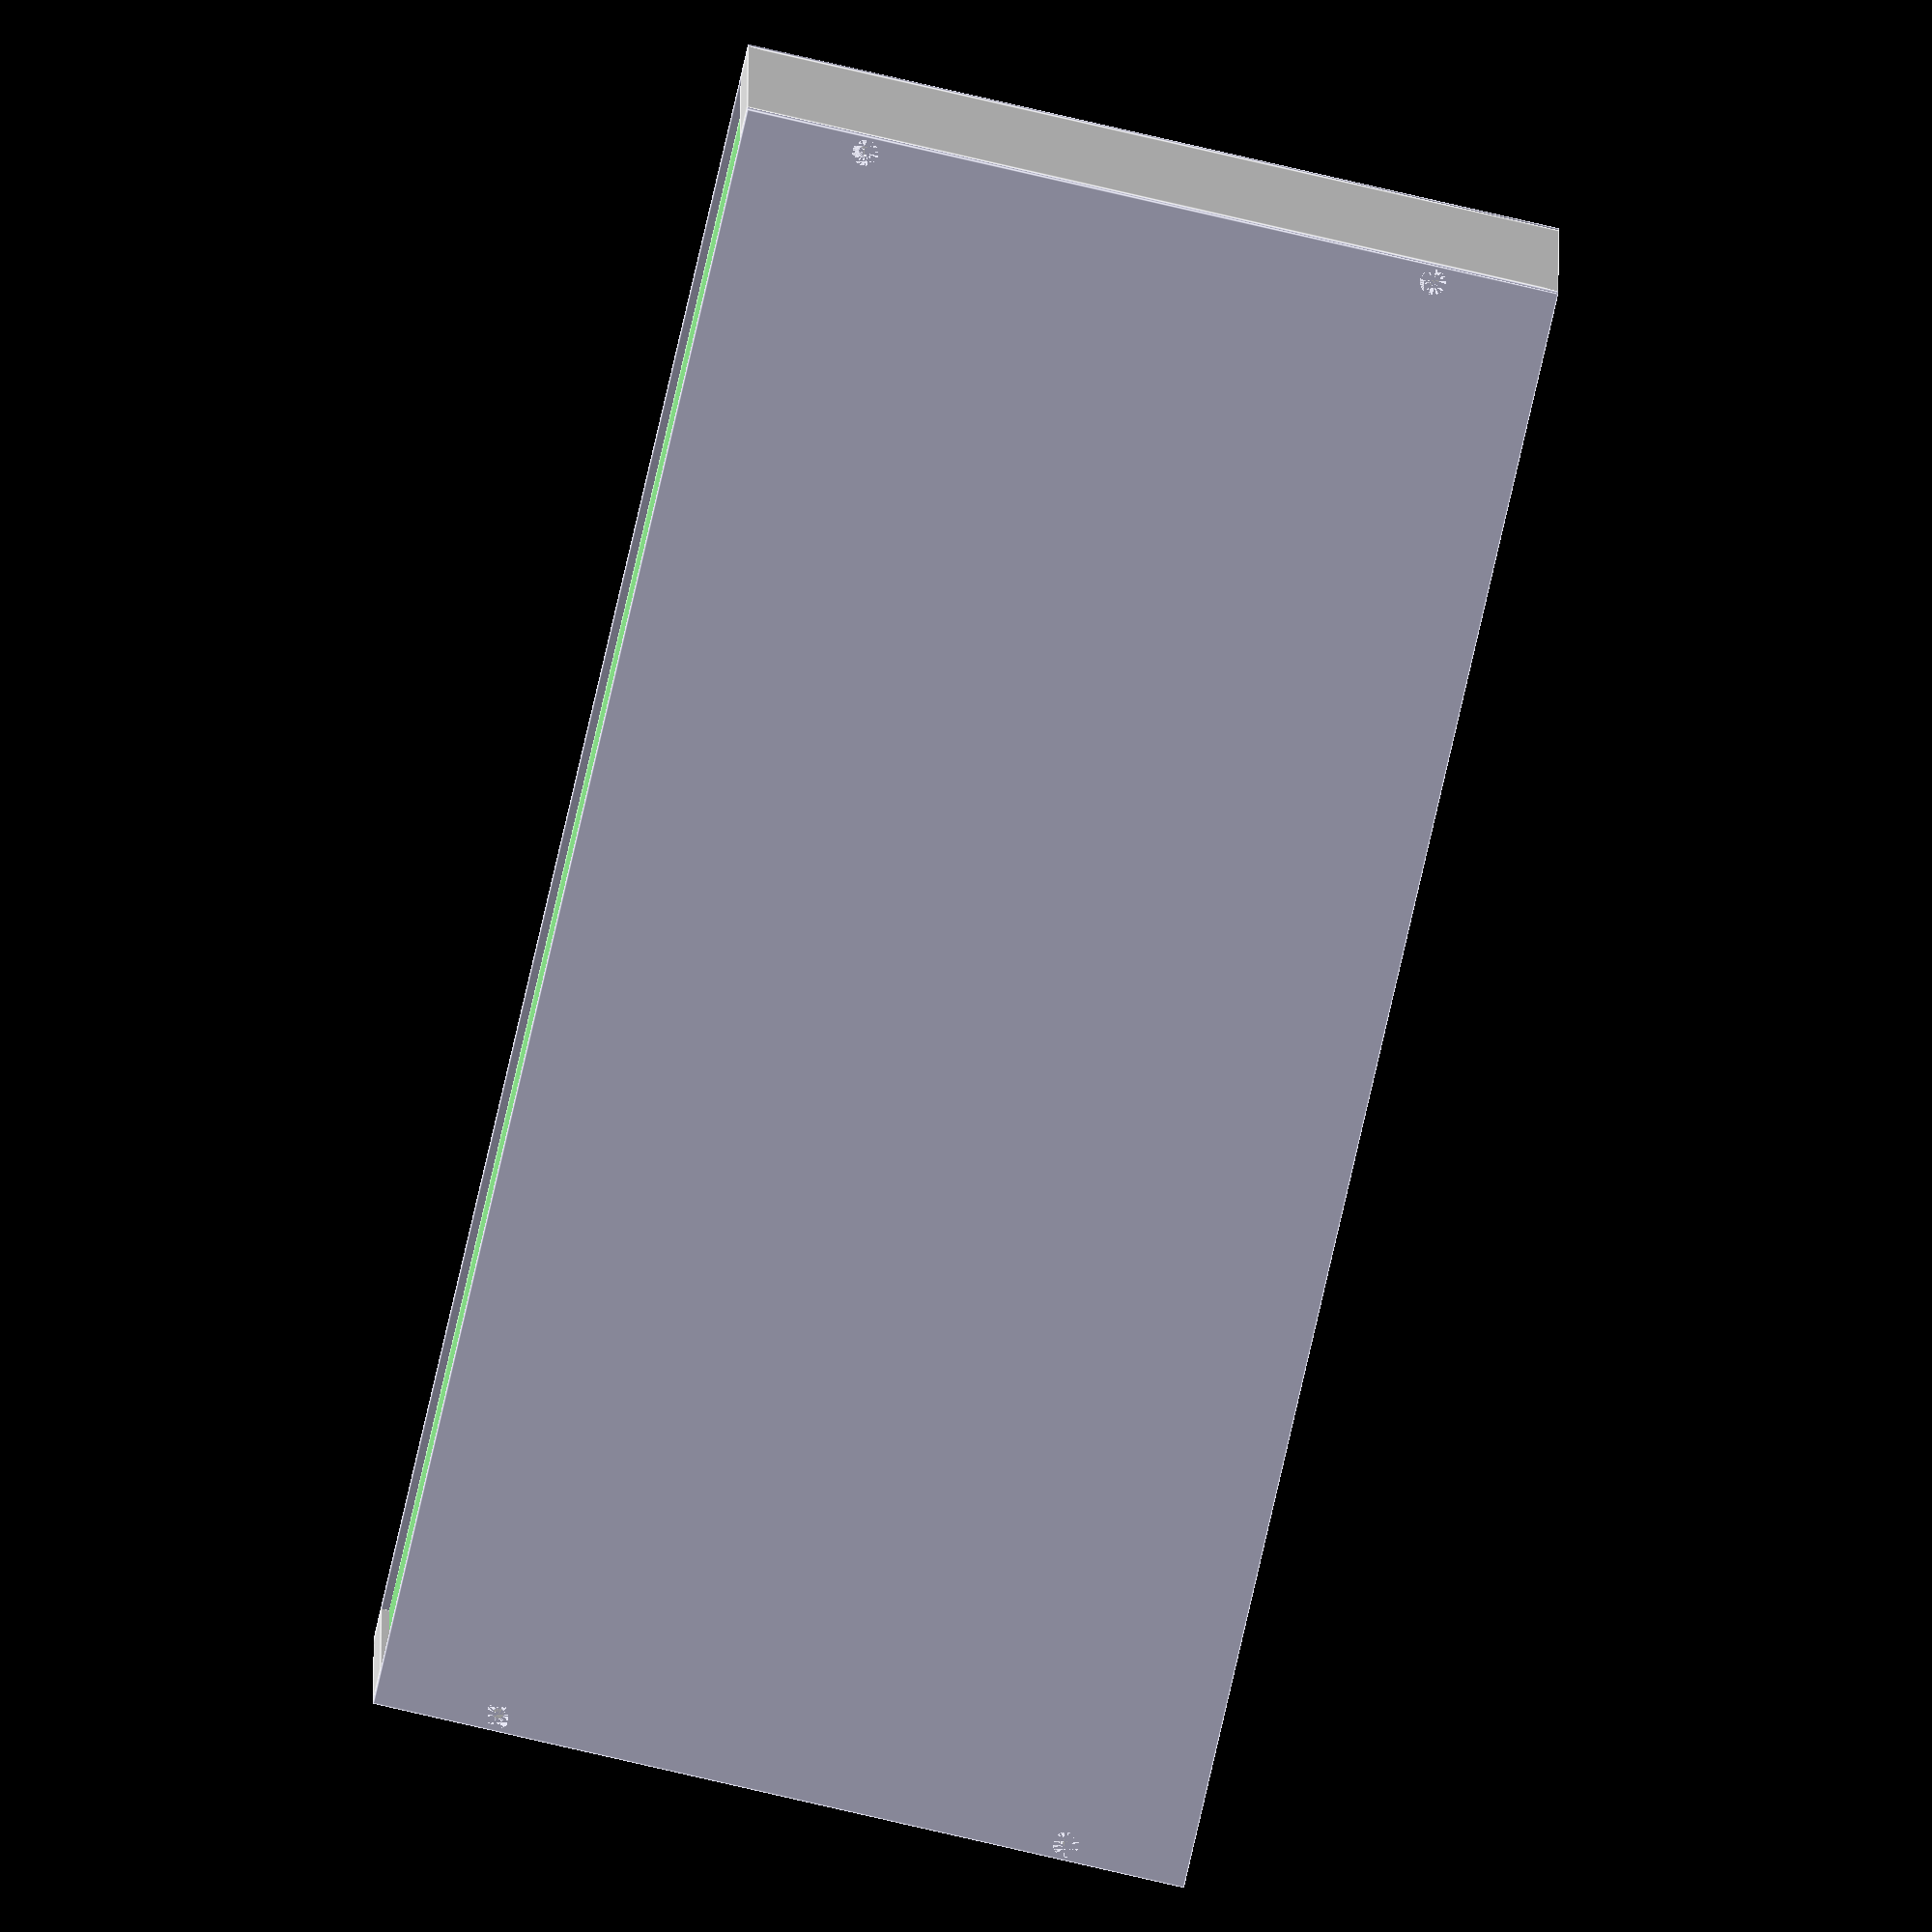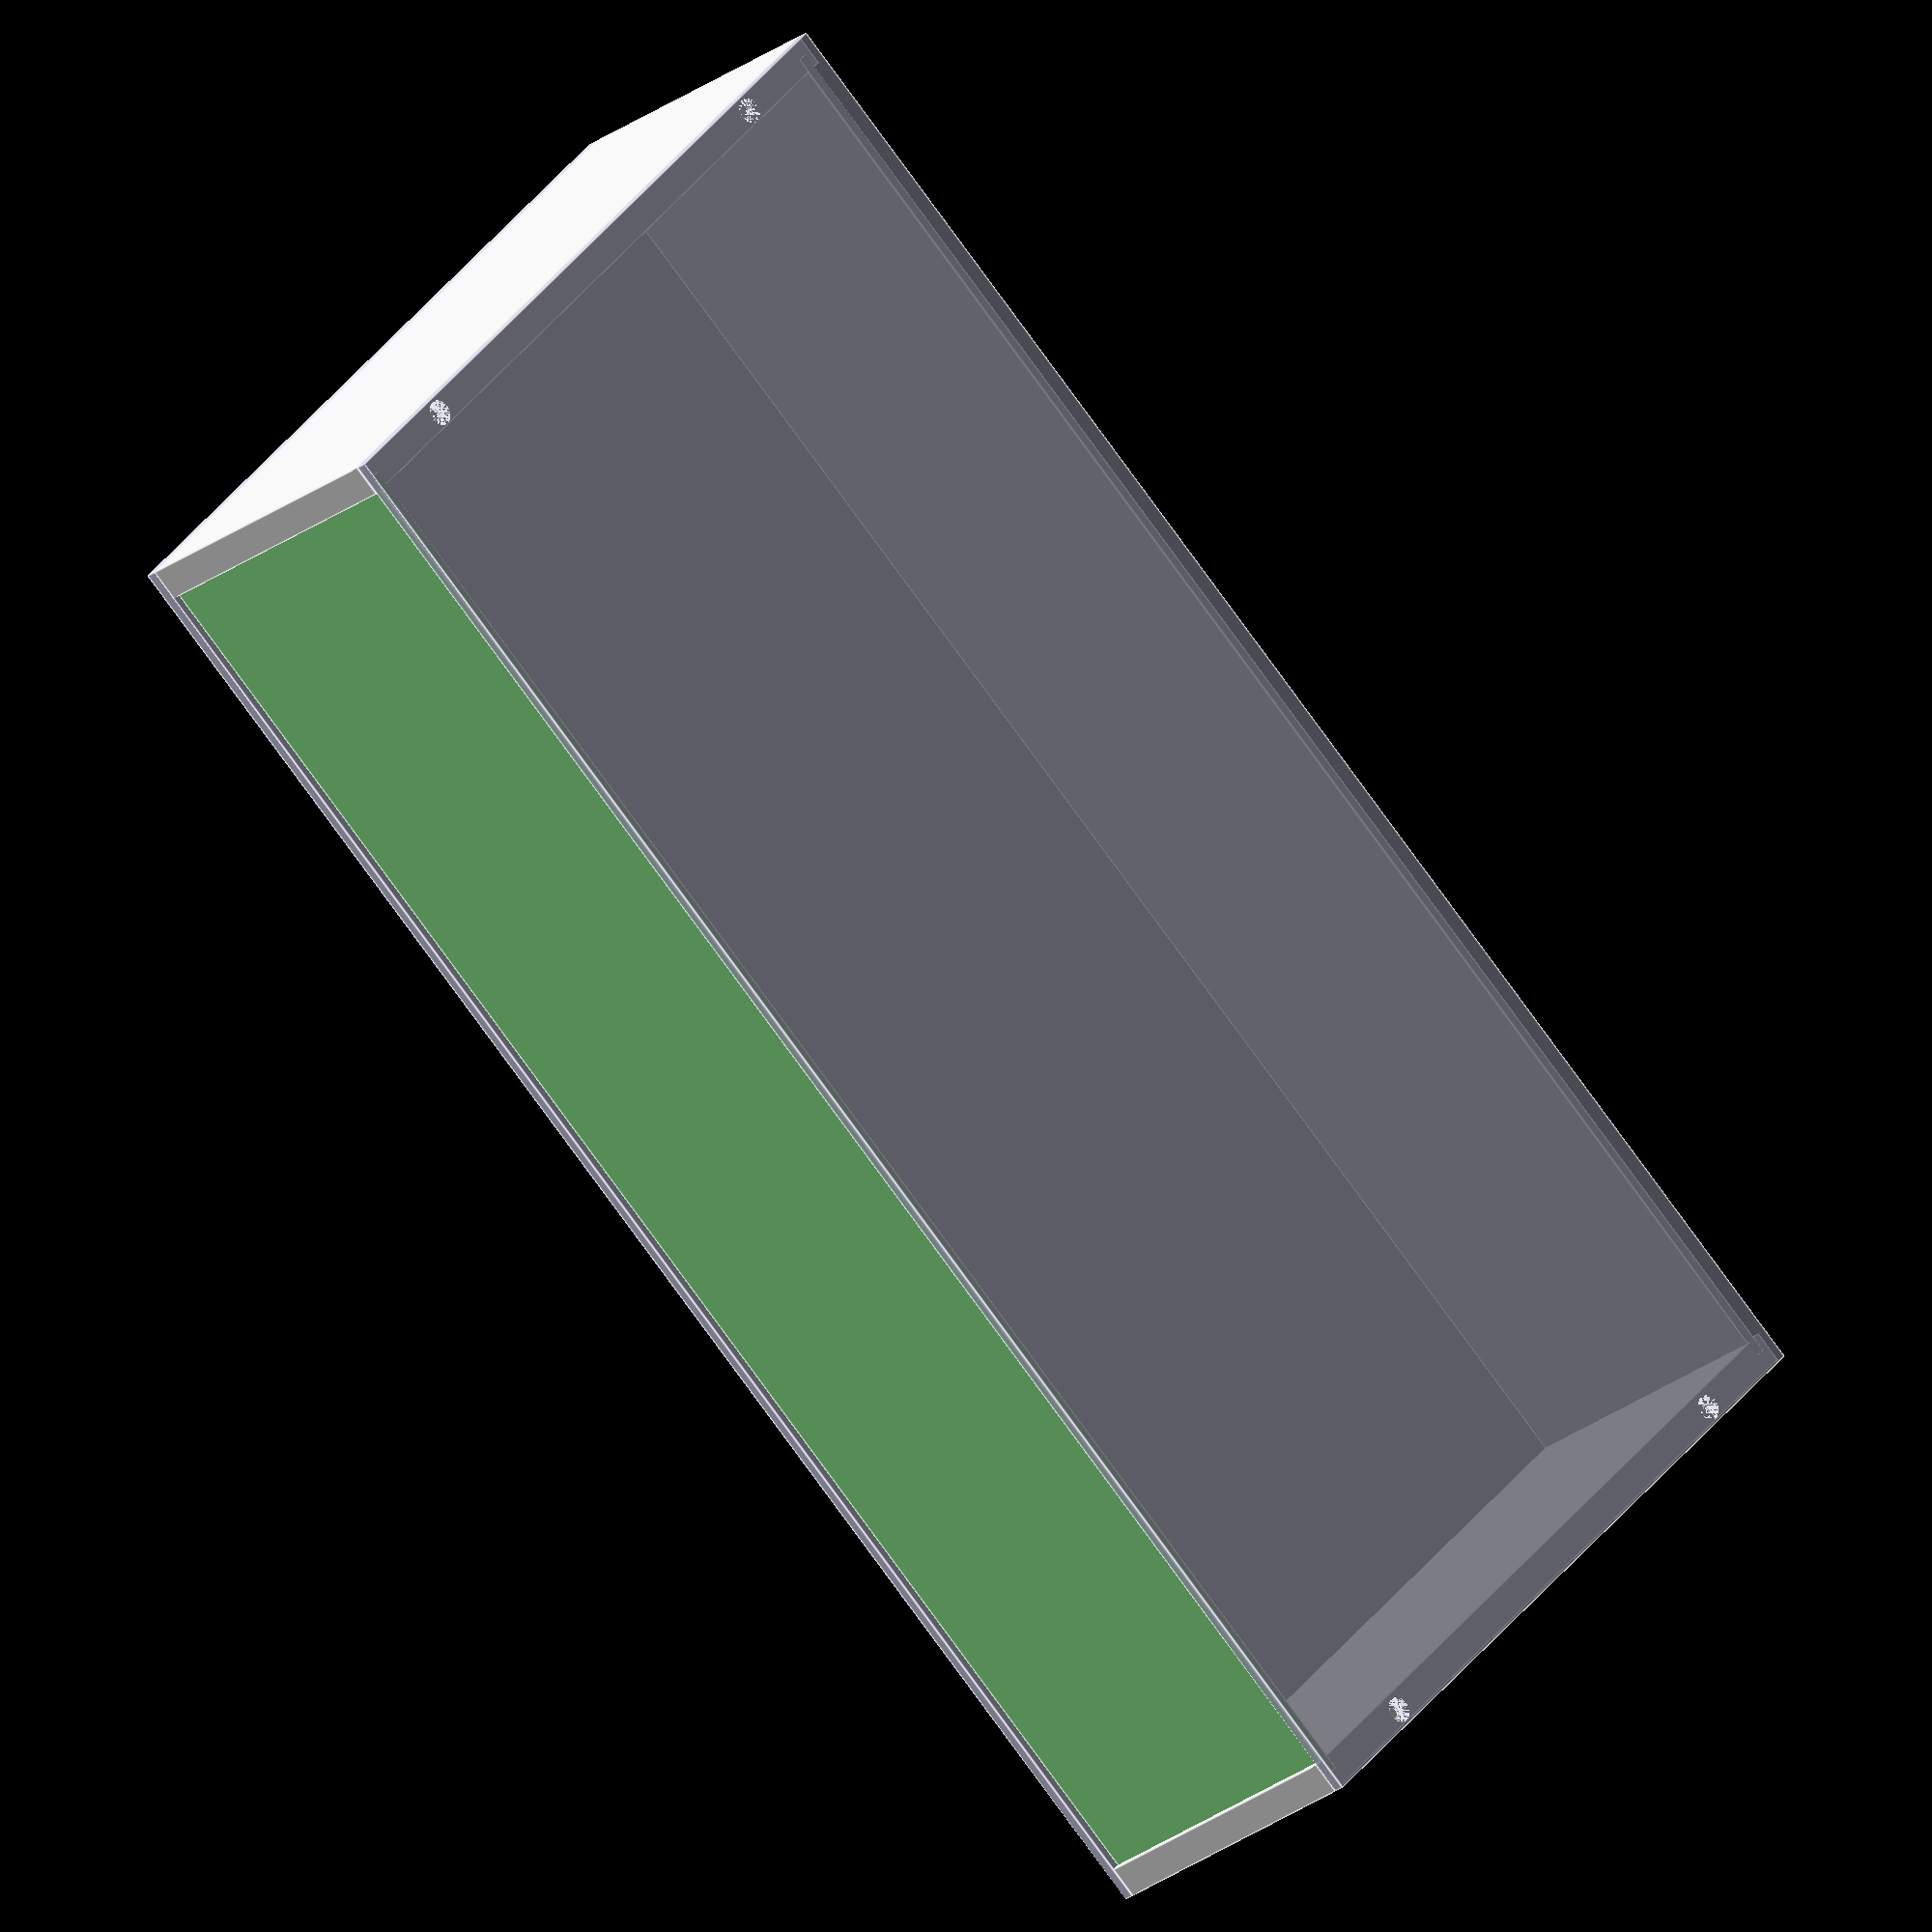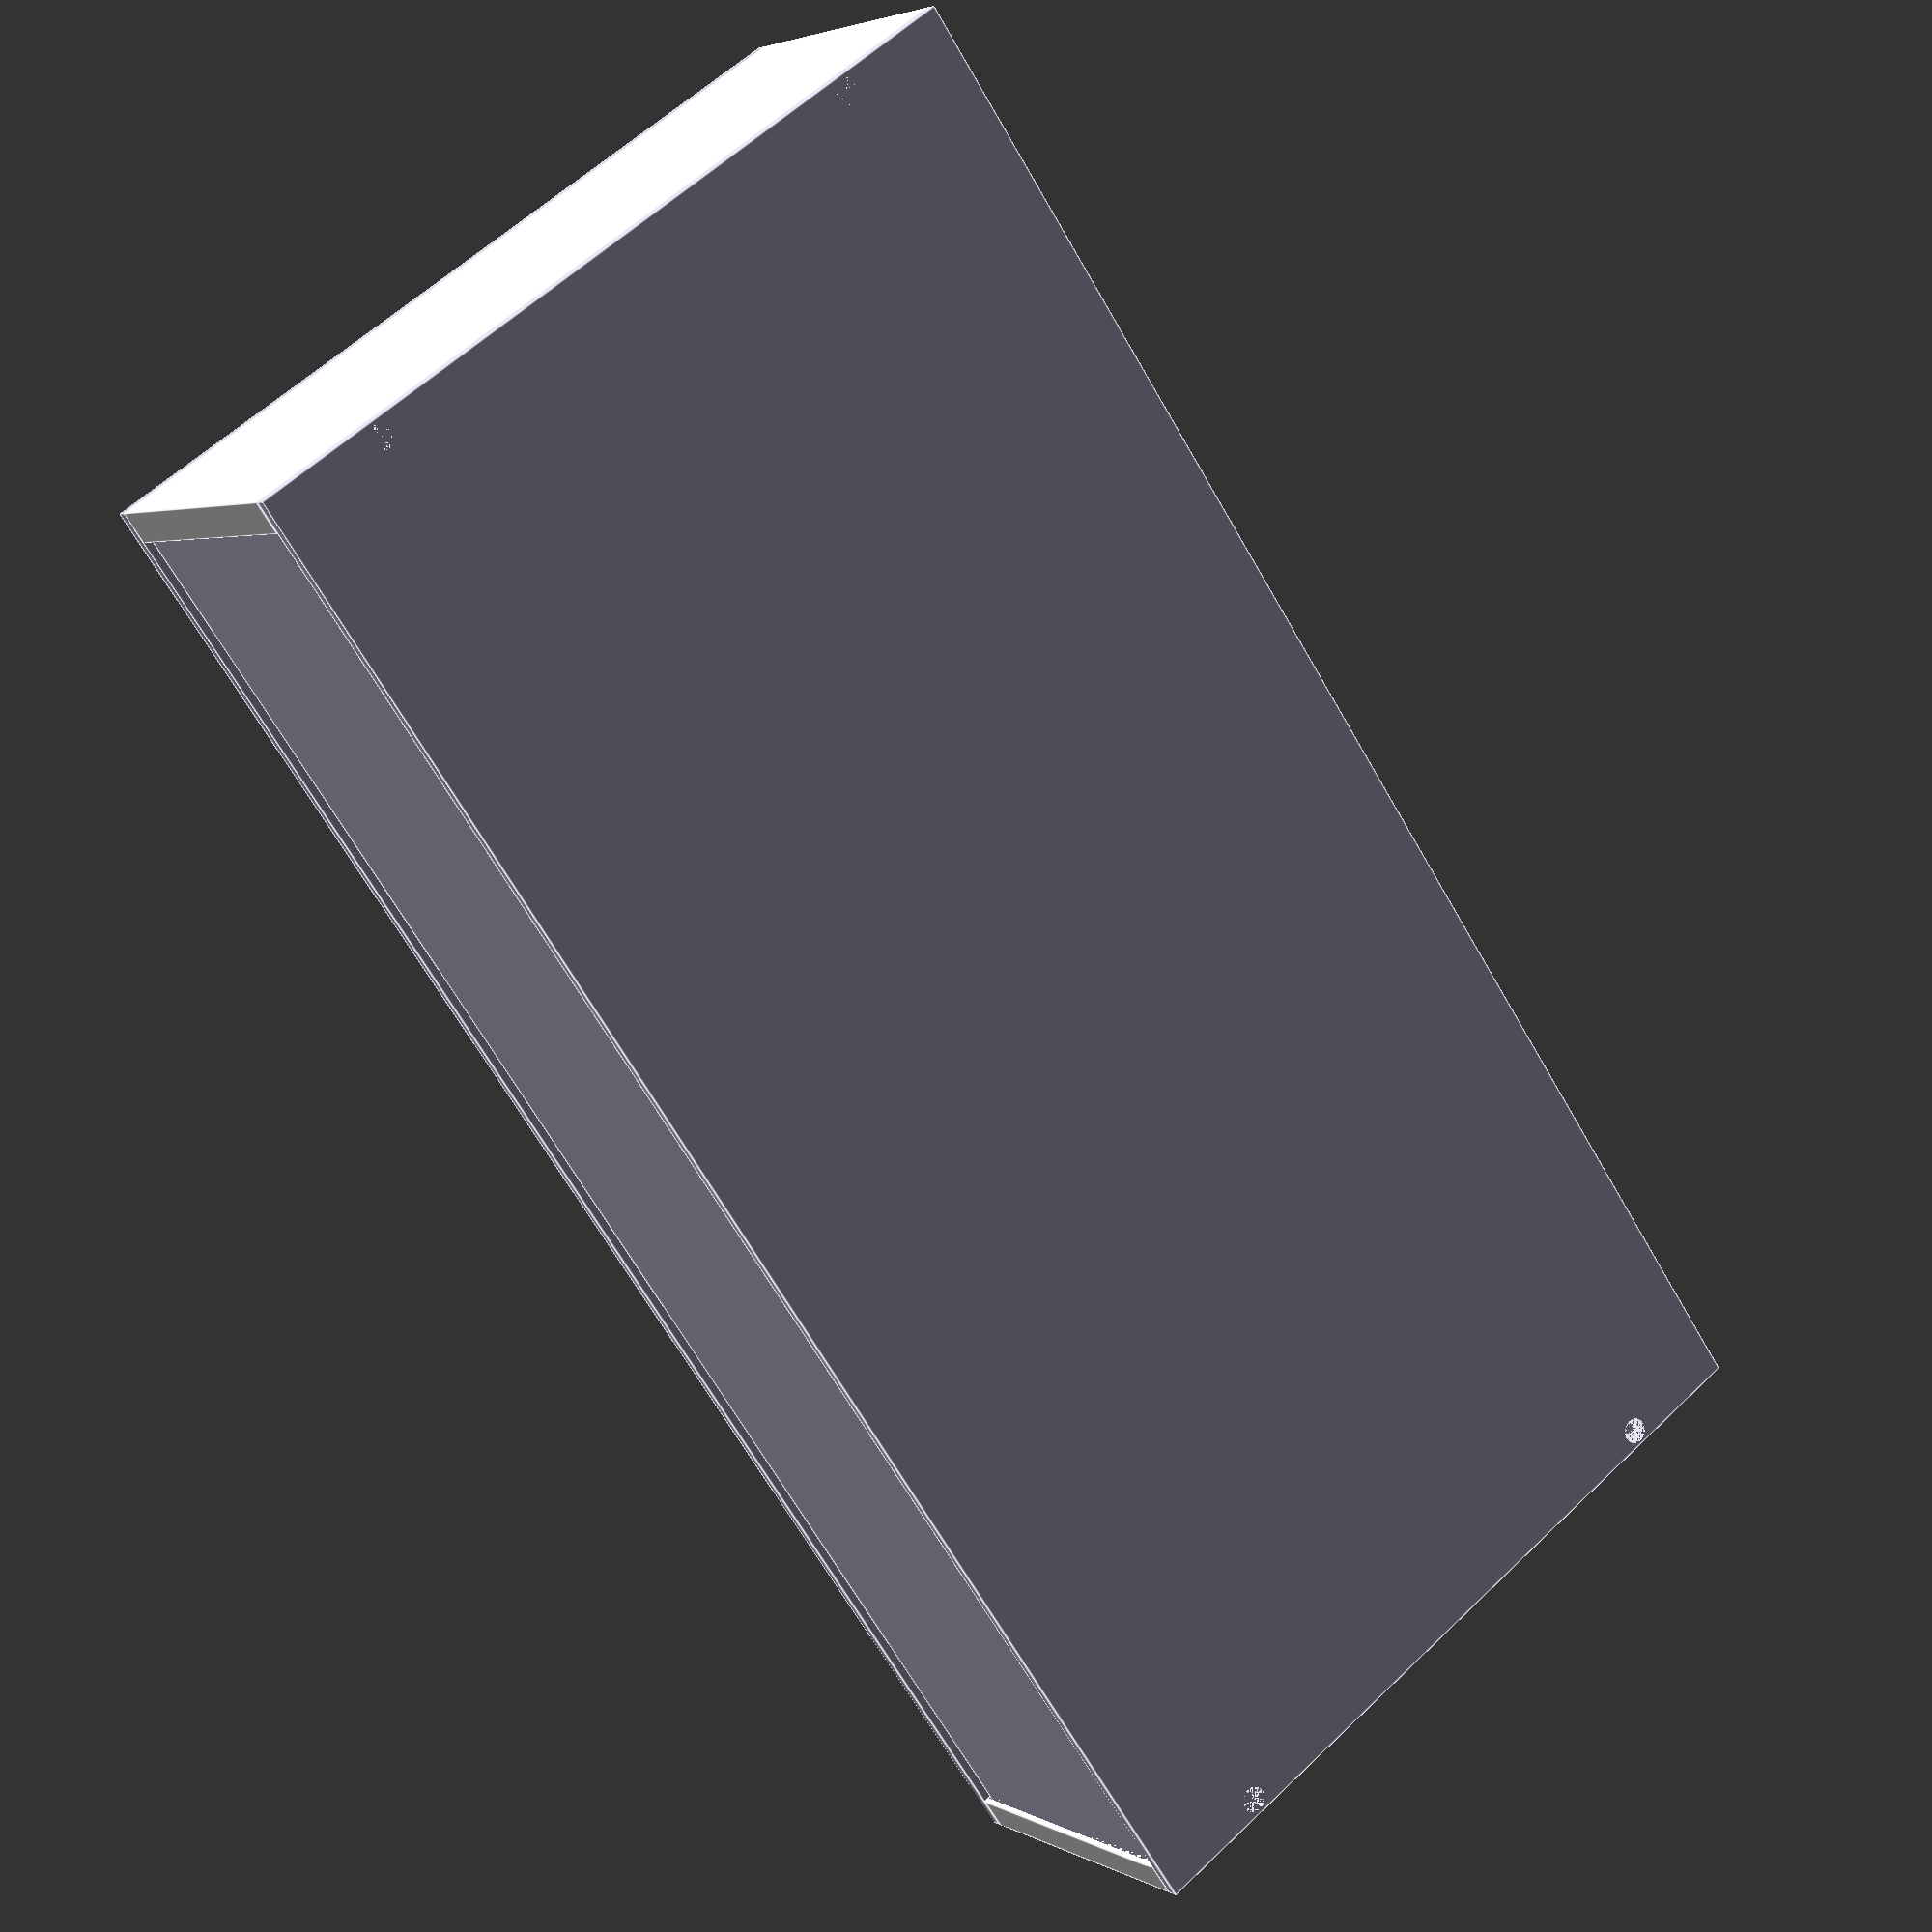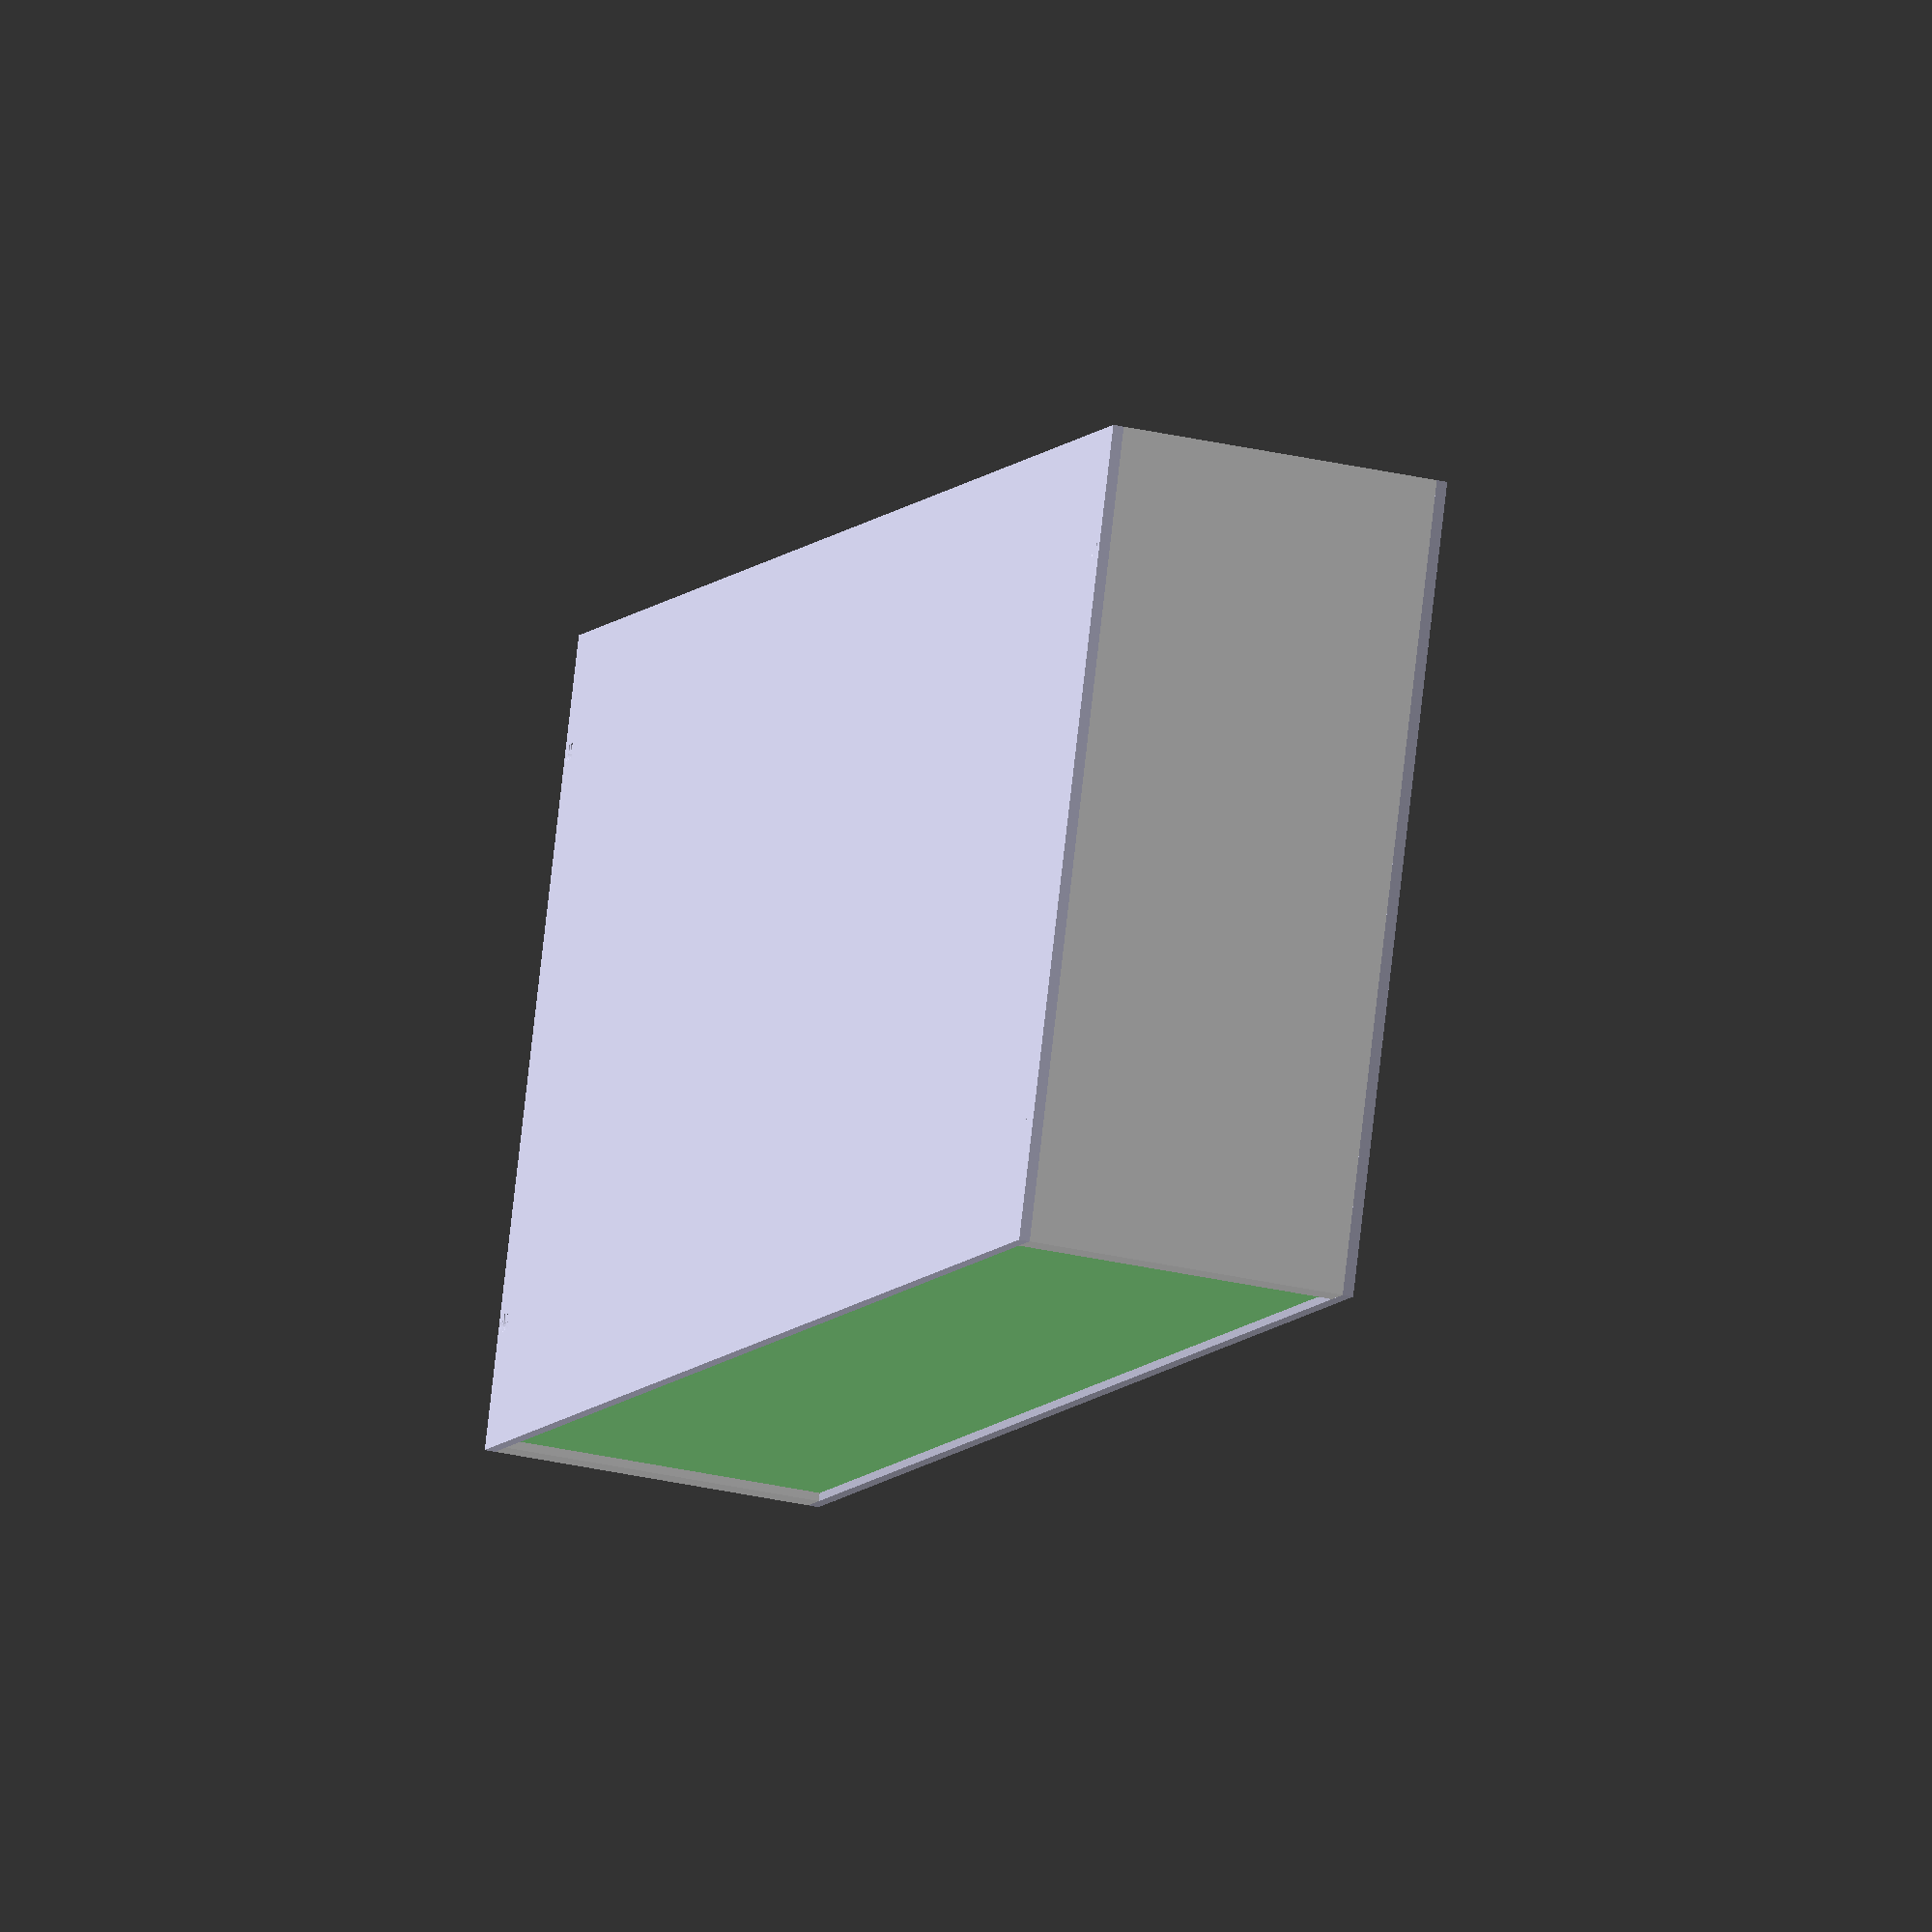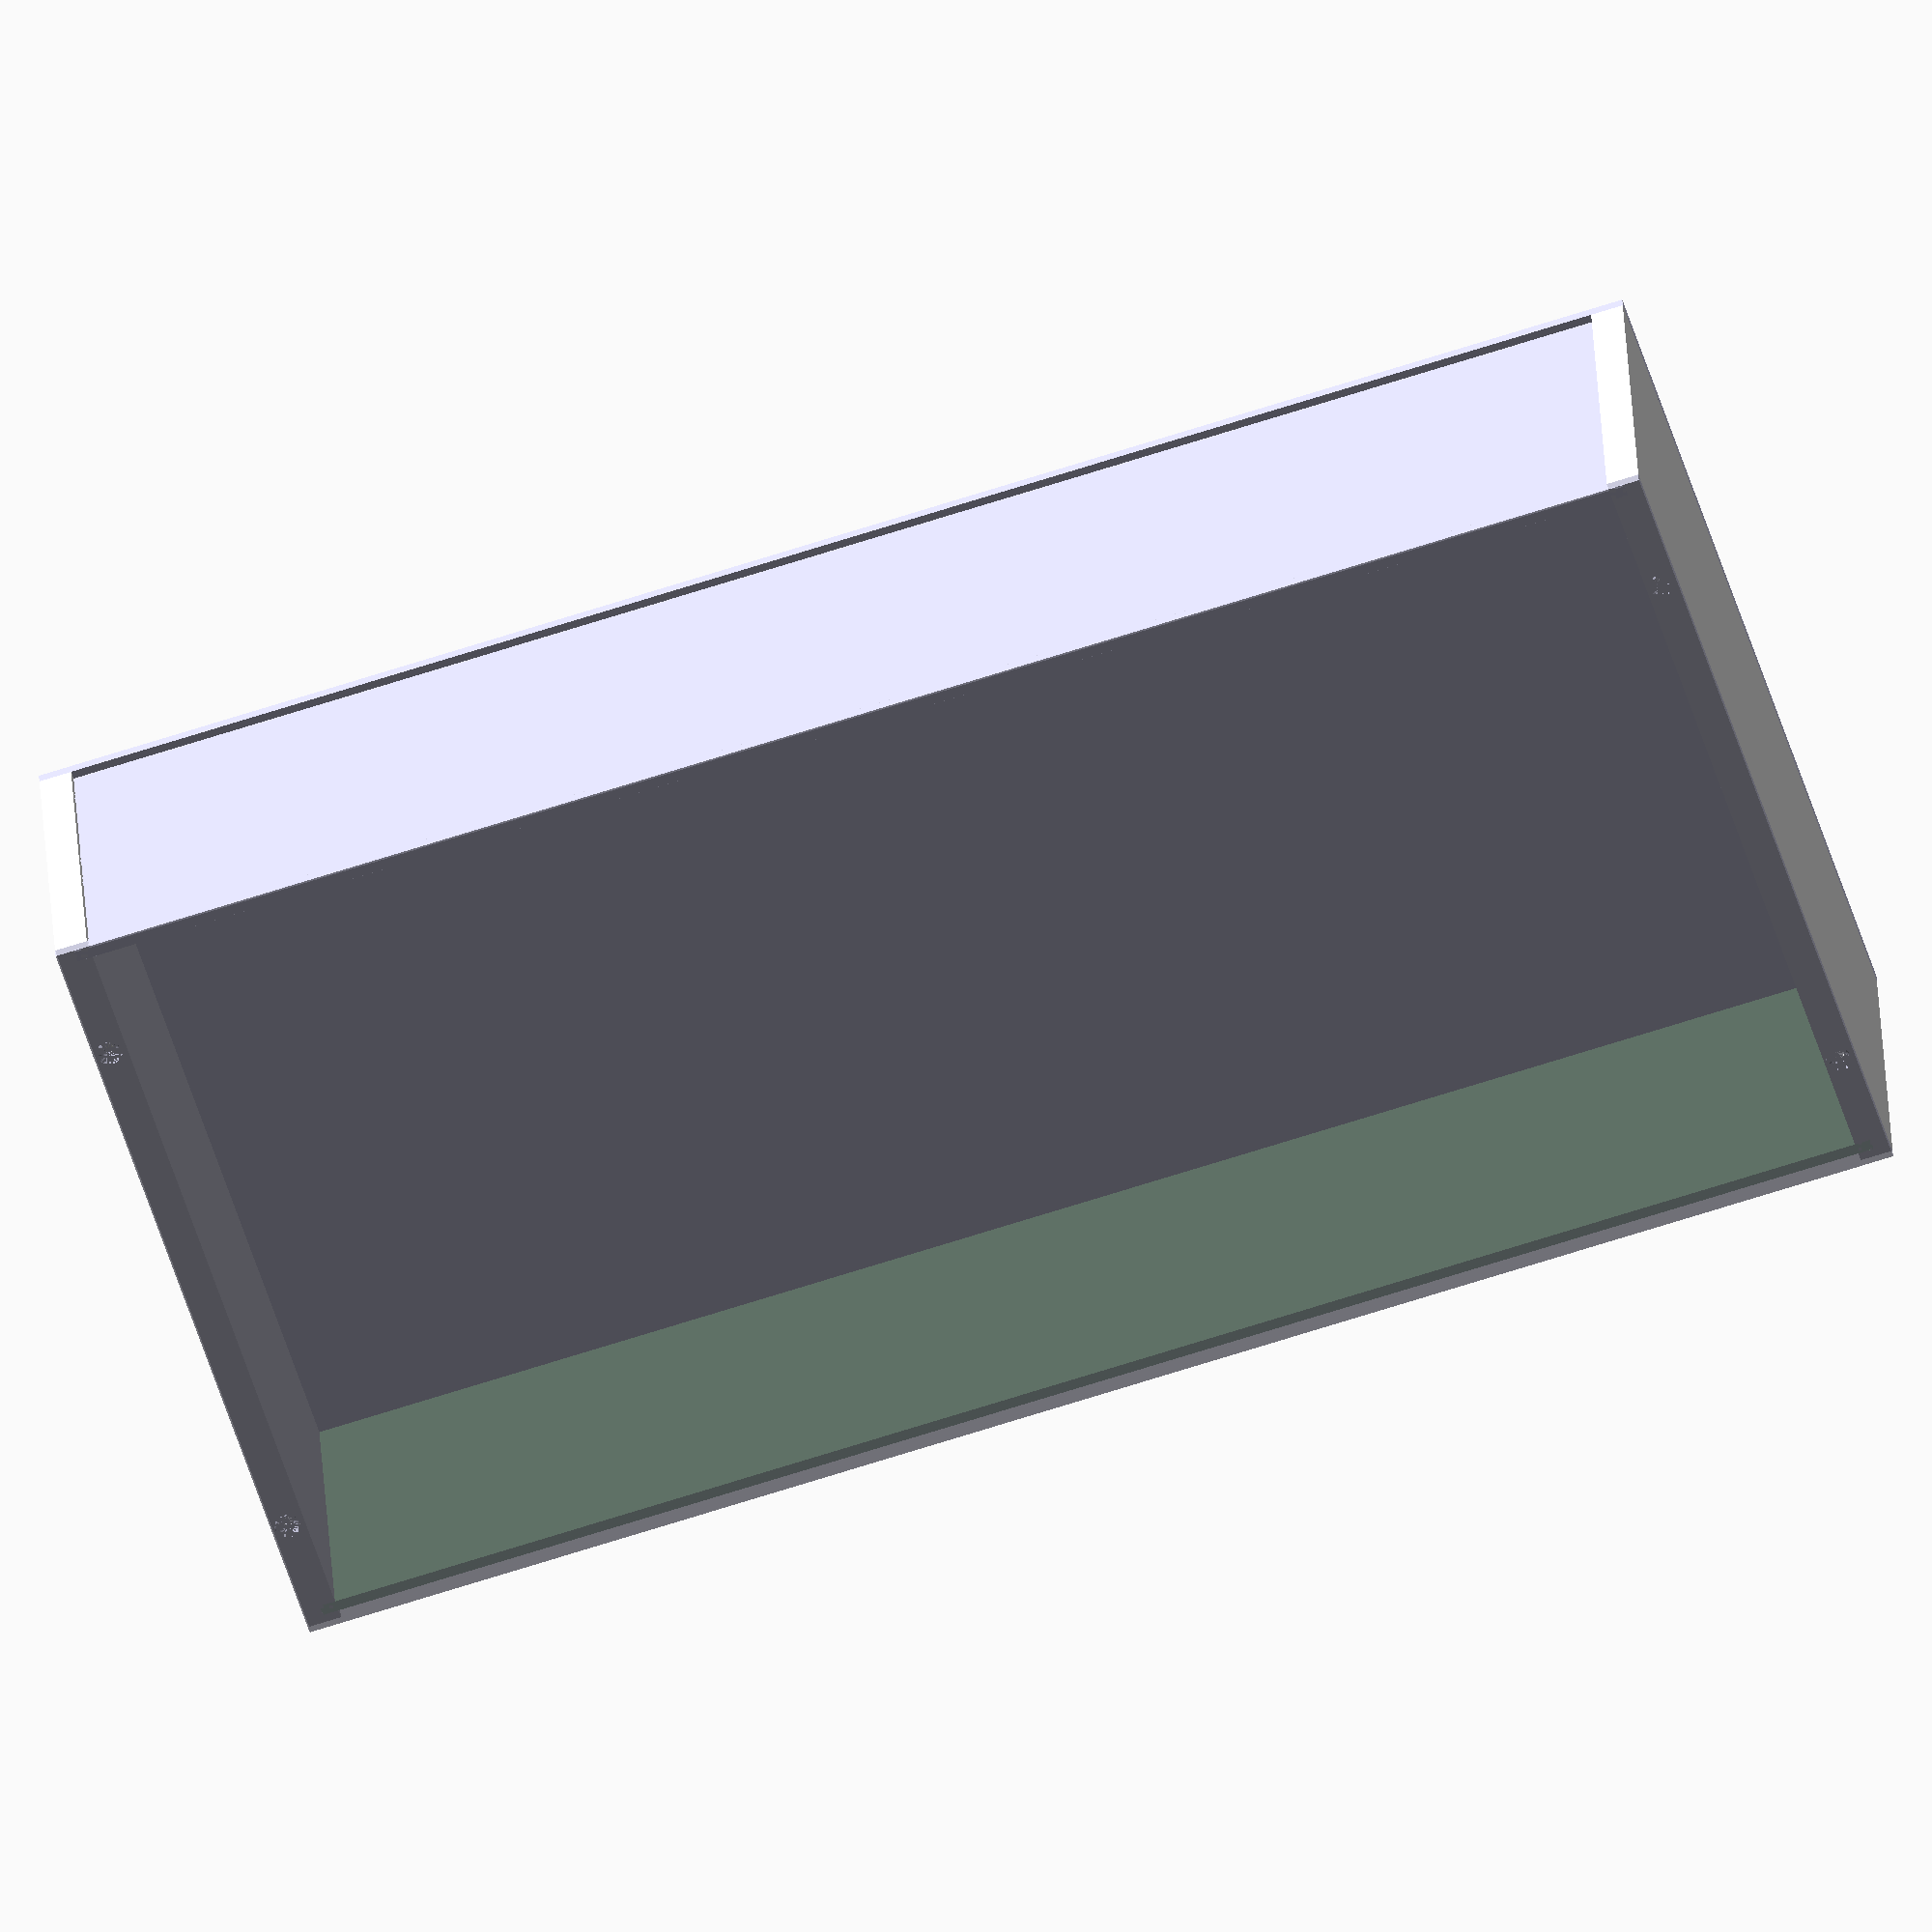
<openscad>
//
// AlClosure
// A Beautiful Professional Screwless Aluminum Device Enclosure
// Version 1.0.0
//
// (c) 2021 karl@pitrich.com
//
// License: CC BY-SA 4.0
//          Createive Commons Attribution-ShareAlike 4.0 International
//          https://creativecommons.org/licenses/by-sa/4.0/legalcode
//

// outer dimensions of final enclosure
outerW = 300;
outerH = 60;
outerD = 150;

// 💡 known-good ratios side thickness + screws
//    5mm sides and M2   screws
//    6mm sides and M2.5 screws
//    8mm sides and M3   screws

// Aheet metal thickness of top, bottom, front & back panel
// 💡 Recommended to use anodized aluminum for front + back
panelThickness = 2;

// thickness of sheet metal for sides
sideThickness = 6; 

// slot milling distance from side's edge
// 💡 less than 1.5mm not practical
millDistancefromEdge = max(sideThickness / 4, 1.5);

// M3 thread + screws
// threadSize = 3;
// threadBore = 2.5;
// counterSinkOuter = 6 / 2;
// coutnerSinkHeight = 1.65;

// M2.5 thread + screws
threadSize = 2.5;
threadBore = 2.0;
counterSinkOuter =  4.7 / 2;
coutnerSinkHeight = 1.5;

// M2 thread + screws
// threadSize = 2;
// threadBore = 1.6;
// counterSinkOuter =  3.8 / 2;
// coutnerSinkHeight = 1.2;

threadPosition = outerD * 0.15; // 💡 15% inwards is mostly nice 
threadDepth = 15;

tolerance = 0.1; // used for width of front/back panels

// colors
aluminum = [0.9, 0.9, 0.9];
steel = [0.8, 0.8, 0.9];
steelSeeThrough = [0.8, 0.8, 0.9, 0.8];

module sideThread() {
    cylinder(r = threadBore / 2, h = threadDepth, center = false, $fn = 40);
}

module sideThreads(d, sideThickness) {
    for(y = [threadPosition, d - threadPosition]) 
        translate([sideThickness / 2, y, 0])
            sideThread();
}

module sideSlot(h, materialThickness, panel, center = false) {
    millDepth = materialThickness / 2;
    cube([millDepth, panel, h], center);
}

module side(h, d, center = false) {
    difference() {
        cube([sideThickness, d, h], center);

        // slots
        for (y = [millDistancefromEdge, d - 2 * millDistancefromEdge])
            translate([0, y, 0])
                sideSlot(h, sideThickness, panelThickness);

        // threads
        for(z = [0, h - threadDepth]) 
            translate([0, 0, z])
                sideThreads(d, sideThickness);
    }
}

module panel() {
    color(steel)
        cube([outerW - (sideThickness) - tolerance * 2, panelThickness, outerH], center = false);
}

module screwHead() {
    cylinder(h = coutnerSinkHeight, r1 = counterSinkOuter, r2 = threadSize / 2, center = false, $fn = 40);
}

module cover() {
    difference() {
        cube([outerW, outerD, panelThickness], center = false);
        
        for(x = [sideThickness / 2, outerW - sideThickness / 2], 
            y = [threadPosition, outerD - threadPosition])
        {
            translate([x, y, 0]) {
                sideThread();
                screwHead();
            }
        }
    }
}


// left side
translate([sideThickness, 0, outerH])
    rotate([0, 180, 0])
        color(aluminum) side(outerH, outerD);

// right side
translate([outerW - sideThickness, 0, 0])
    color(aluminum) side(outerH, outerD);

// fontpanel
translate([sideThickness / 2 + tolerance, millDistancefromEdge, 0])
    color("lightgreen") panel();

// backpanel
translate([sideThickness / 2 + tolerance, outerD - millDistancefromEdge - panelThickness, 0])
   panel();

// bottom cover
translate([0, 0, 0 - panelThickness])
    color(steel) cover();

// top cover
rotate([180, 0, 180])
    translate([0 - outerW, 0, 0 - outerH - panelThickness])
        color(steelSeeThrough) cover();

</openscad>
<views>
elev=169.4 azim=77.0 roll=359.9 proj=o view=edges
elev=23.4 azim=42.1 roll=322.4 proj=o view=edges
elev=356.6 azim=125.1 roll=149.8 proj=p view=edges
elev=208.2 azim=160.6 roll=289.9 proj=o view=solid
elev=329.4 azim=342.2 roll=357.3 proj=o view=solid
</views>
